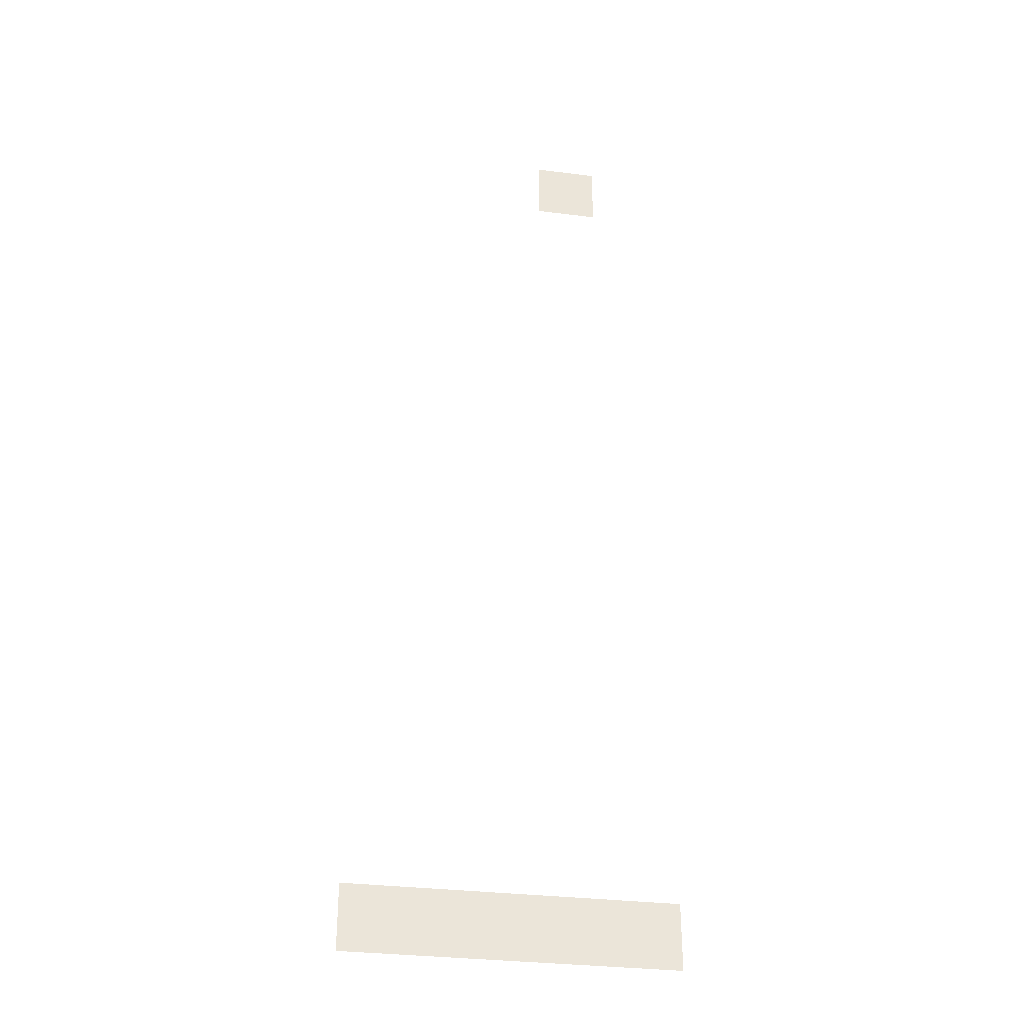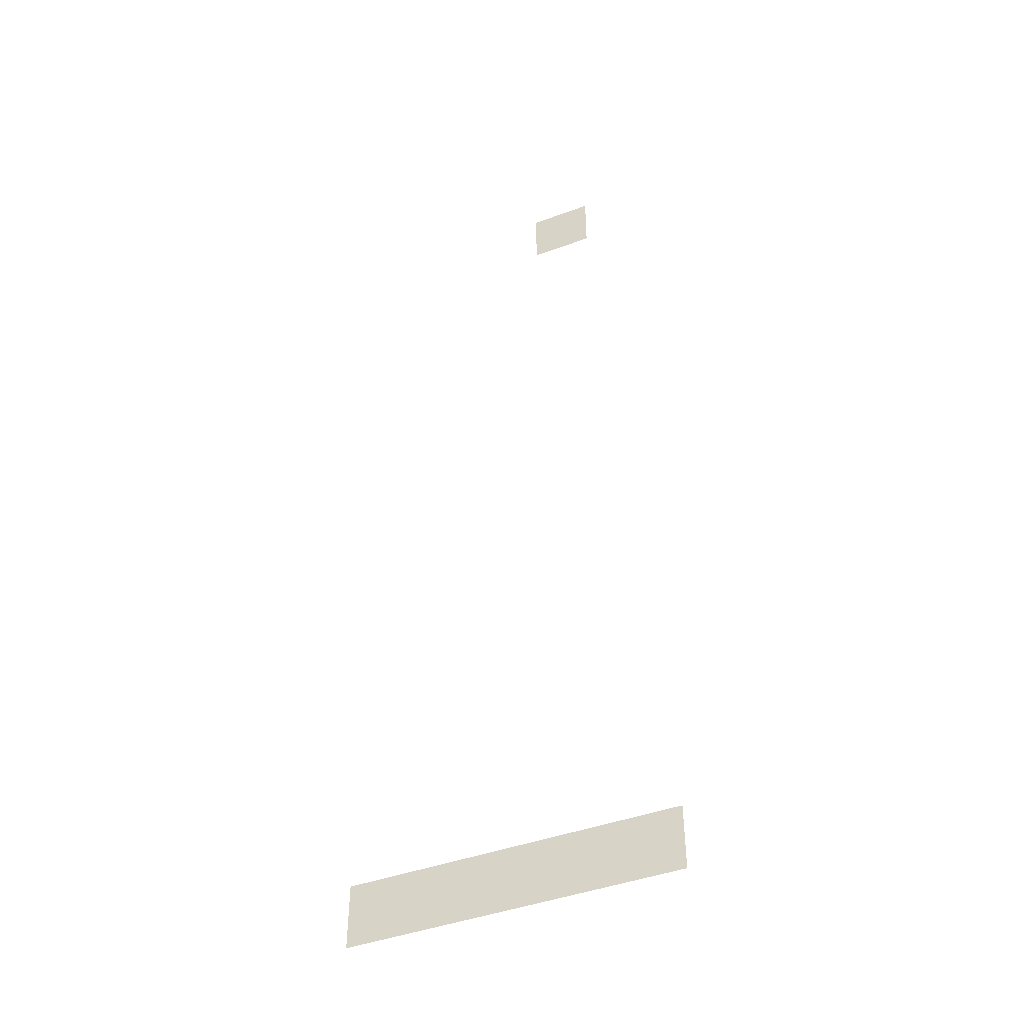
<metadata>
{"format":"obj","ext":"obj","renderer":"f3d","projection":"perspective","resolution":1024,"background":"white","views":[{"elev":-32.0,"azim":170.0,"up":"+Y"},{"elev":-44.4,"azim":-156.8,"up":"+Y"}]}
</metadata>
<code>
v -14 -1 0
v -15 -1 0
v -15 0 0
v -14 0 0
v -11 -15 0
v -12 -15 0
v -12 -14 0
v -11 -14 0
v -12 -15 0
v -13 -15 0
v -13 -14 0
v -12 -14 0
v -13 -15 0
v -14 -15 0
v -14 -14 0
v -13 -14 0
v -14 -15 0
v -15 -15 0
v -15 -14 0
v -14 -14 0
v -15 -15 0
v -16 -15 0
v -16 -14 0
v -15 -14 0
g Cave2-1_mesh_0011
f 1 2 3 4
f 5 6 7 8
f 9 10 11 12
f 13 14 15 16
f 17 18 19 20
f 21 22 23 24

</code>
